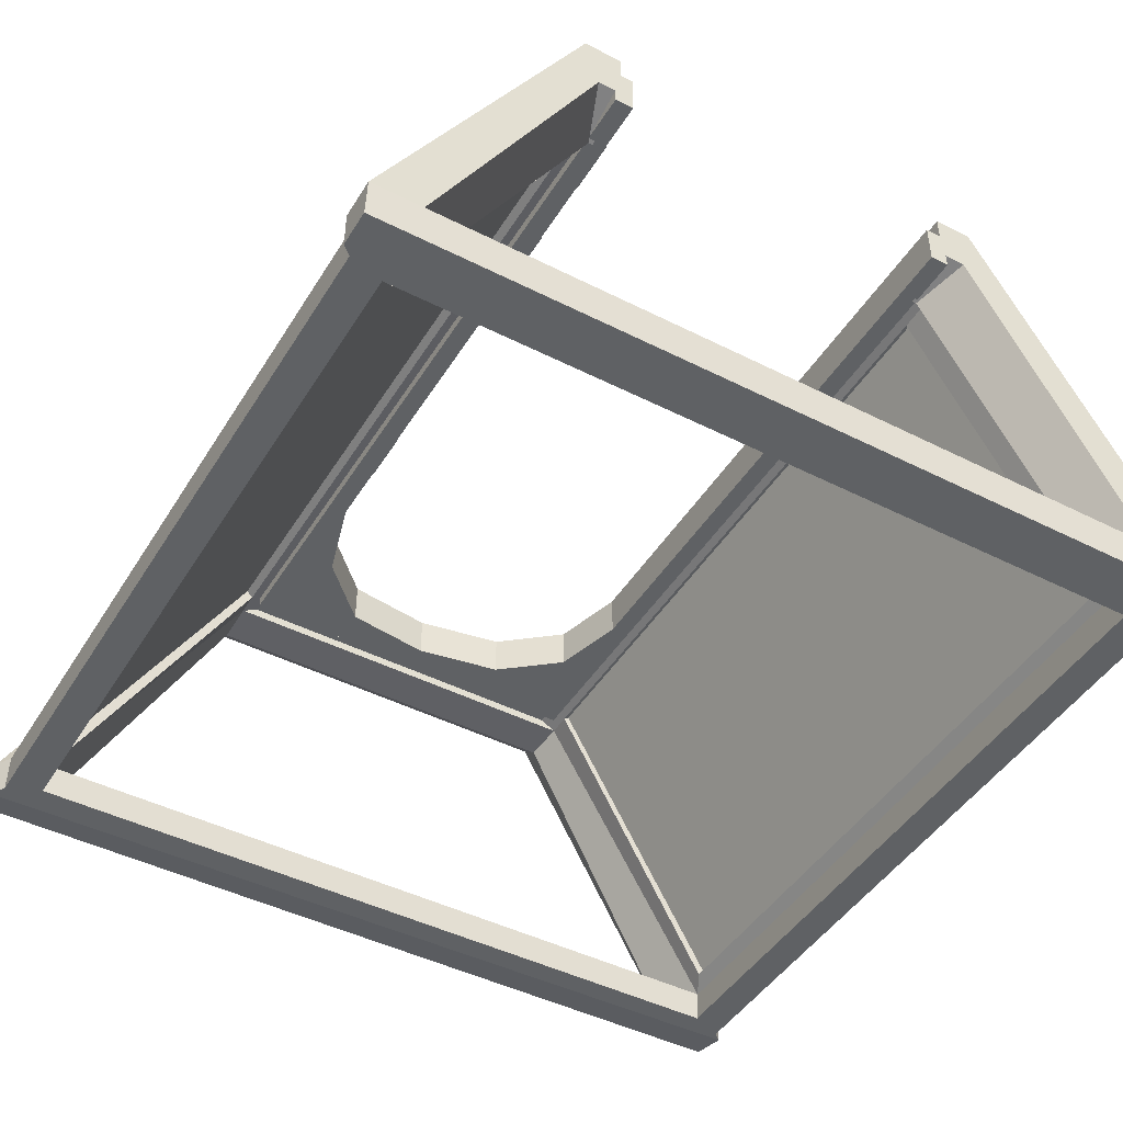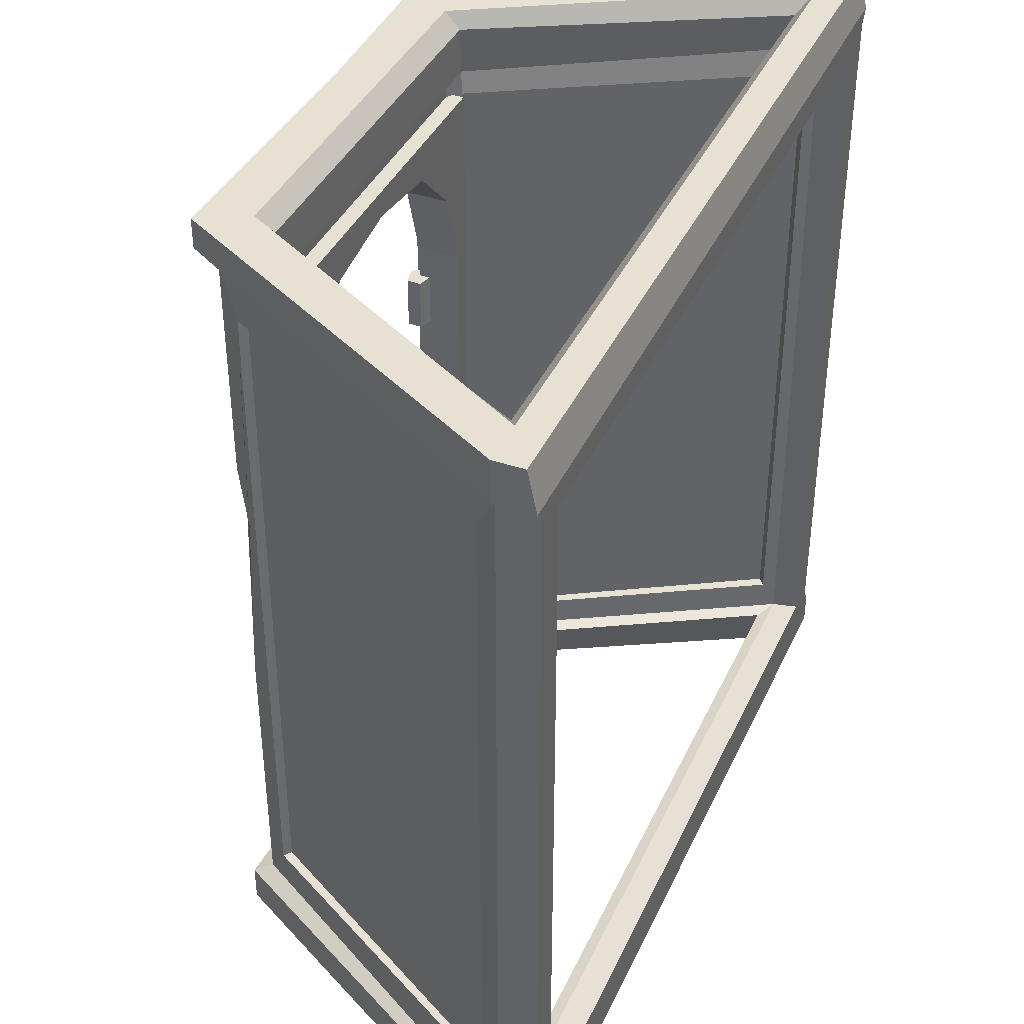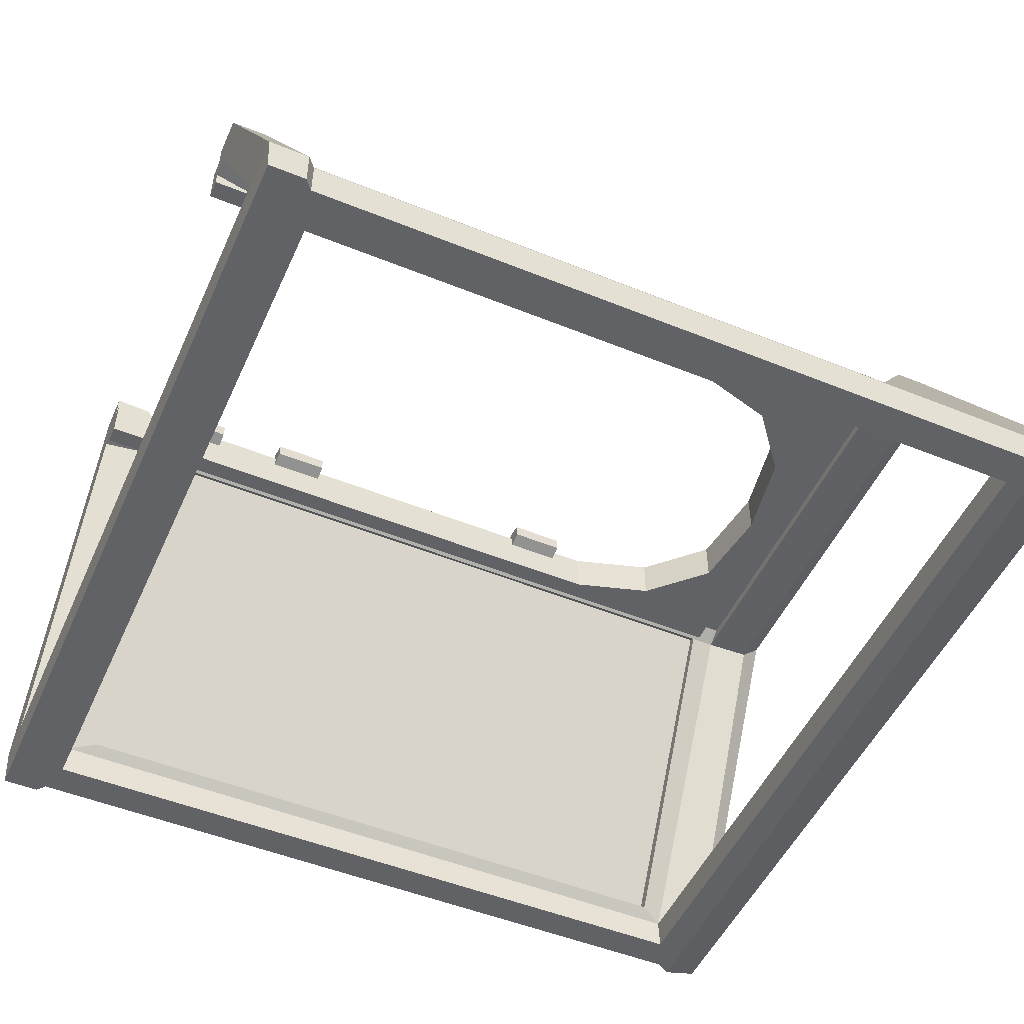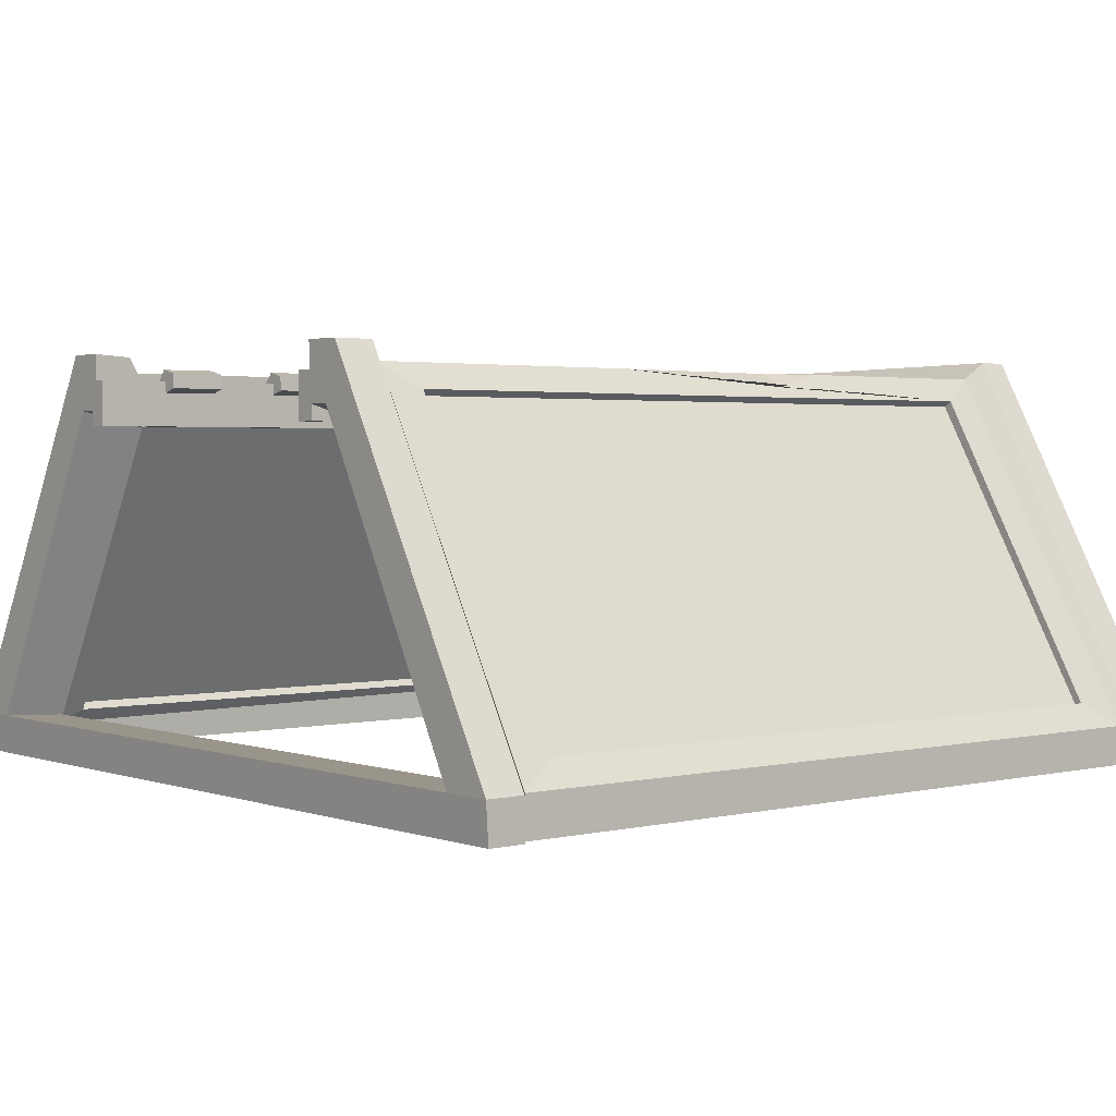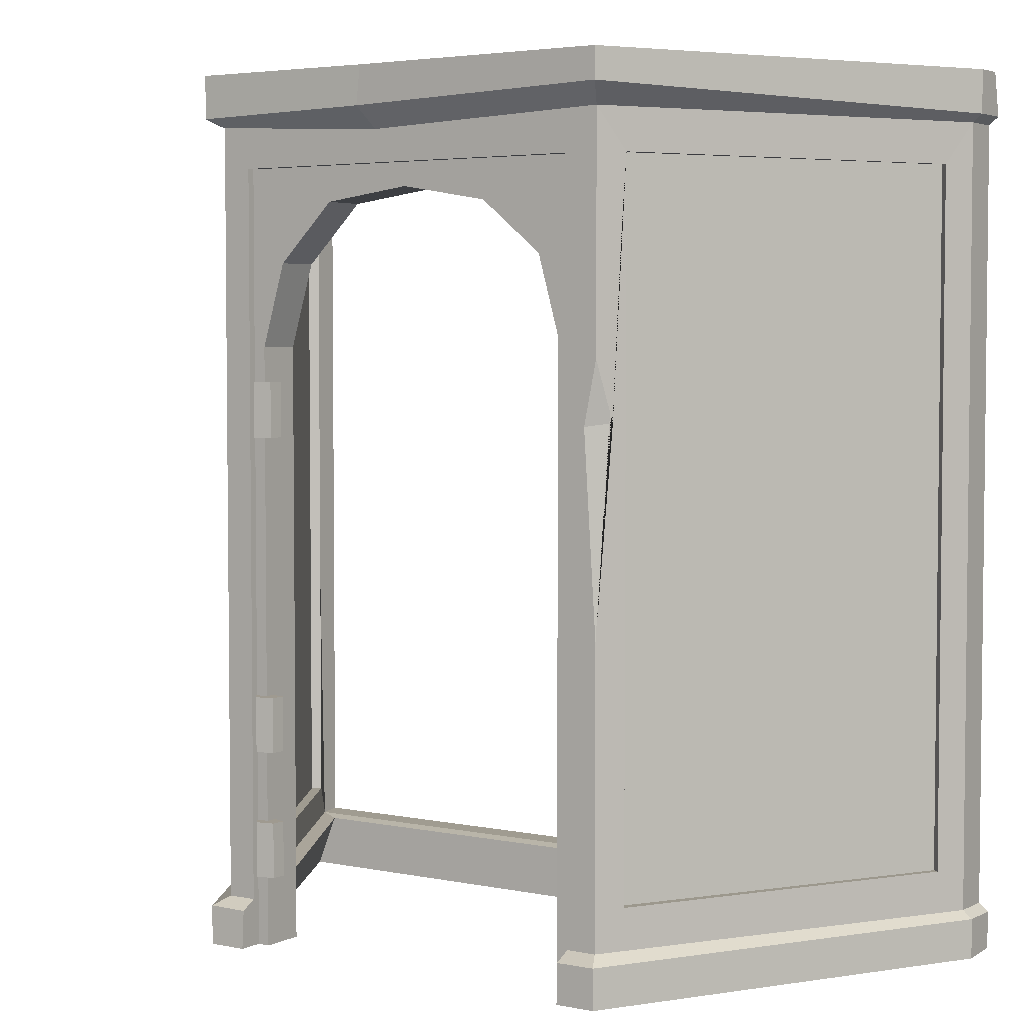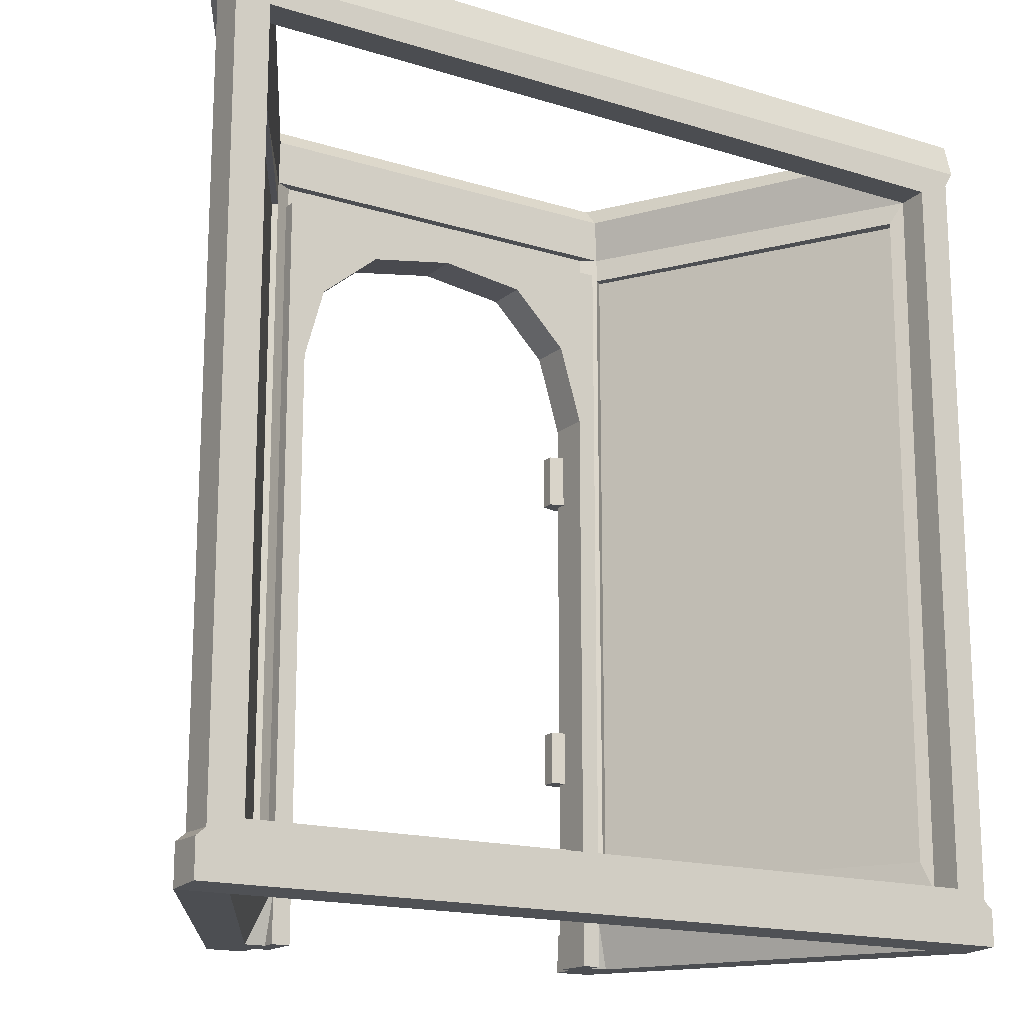
<metadata>
{"format":"obj","ext":"obj","renderer":"f3d","projection":"perspective","resolution":1024,"background":"white","views":[{"elev":-45.7,"azim":-30.2,"up":"+Z"},{"elev":39.5,"azim":113.0,"up":"+Y"},{"elev":-50.6,"azim":66.1,"up":"+Z"},{"elev":2.3,"azim":50.3,"up":"+Z"},{"elev":3.9,"azim":33.9,"up":"+Y"},{"elev":-16.6,"azim":147.7,"up":"+Y"}]}
</metadata>
<code>
v 69.17 2e-06 104.1
v 179.8 2e-06 104.1
v 69.17 224.7 104.1
v 179.8 224.7 104.1
v 124.5 224.7 104.1
v 74.7 -1e-06 104.1
v 174.3 2e-06 104.1
v 74.7 173.2 104.1
v 124.5 217 104.1
v 174.3 176.3 104.1
v 81.7 196.8 104.1
v 98.46 213.6 104.1
v 150.5 212.6 104.1
v 168.3 198 104.1
v 74.7 173.2 91.19
v 81.7 196.8 91.19
v 69.17 224.7 91.19
v 124.5 217 91.19
v 150.5 212.6 91.19
v 179.8 224.7 91.19
v 124.5 224.7 91.19
v 74.7 -1e-06 91.19
v 69.17 2e-06 91.19
v 174.3 176.3 91.19
v 174.3 2e-06 91.19
v 179.8 2e-06 91.19
v 98.46 213.6 91.19
v 168.3 198 91.19
v 241.3 23.94 9.068
v 189.4 23.94 98.79
v 241.3 224.7 9.068
v 189.4 224.7 98.79
v 236.3 224.7 5.798
v 184.5 224.7 95.52
v 236.3 23.94 5.798
v 184.5 23.94 95.52
v 7.827 23.94 9.068
v 59.73 23.94 98.79
v 7.827 224.7 9.068
v 59.73 224.7 98.79
v 12.87 224.7 5.798
v 64.66 224.7 95.52
v 12.87 23.94 5.798
v 64.66 23.94 95.52
v 62.48 13.57 106.3
v 187.5 13.57 106.3
v 62.48 235.5 106.3
v 187.5 235.5 106.3
v 2.695 235.5 4.487
v 247.3 235.5 4.487
v 2.695 13.57 4.487
v 247.3 13.57 4.487
v 71.09 25.47 106.3
v 178.9 25.47 106.3
v 178.9 223.6 106.3
v 71.09 223.6 106.3
v 192.3 25.3 99.34
v 192.3 223.8 99.34
v 242.4 25.3 11.43
v 242.4 223.8 11.43
v 7.595 223.8 11.43
v 7.595 25.3 11.43
v 57.69 25.3 99.34
v 57.69 223.8 99.34
v 125 223.6 106.3
v 178.9 16.3 95.82
v 178.9 25.47 95.82
v 178.9 231.2 95.82
v 178.9 223.6 95.82
v 71.09 231.2 95.82
v 71.09 223.6 95.82
v 125 223.6 95.82
v 71.09 16.31 95.82
v 71.09 25.47 95.82
v 183.8 25.14 93.09
v 183.8 224 93.09
v 235.7 16.26 0.9864
v 234.1 25.14 4.804
v 238.1 231.2 2.842
v 234.1 224 4.806
v 11.89 231.2 2.841
v 14.33 16.27 0.9854
v 15.91 25.15 4.803
v 15.91 224 4.805
v 66.21 25.15 93.06
v 66.21 224 93.06
v 59.84 237.8 111.5
v 0 240 4.487
v 59.84 250 111.5
v 0 250 4.487
v 190.2 241.3 111.5
v 190.2 250 111.5
v 250 237.8 4.487
v 250 250 4.487
v 0 11.3 4.487
v 250 11.3 4.487
v 250 2e-06 4.487
v 0 2e-06 4.487
v 190.2 11.3 111.5
v 190.2 2e-06 111.5
v 59.84 11.3 111.5
v 59.84 2e-06 111.5
v 187.5 96.09 106.3
v 187.5 170.2 106.3
v 190.3 153.5 102.3
v 183.9 152.5 106.3
v 57.69 99.49 99.34
v 57.69 158 99.34
v 59.72 137.8 102.3
v 59.5 138.2 98.03
v 116.2 232.7 106.3
v 112.7 239 110.1
v 113.9 250 110.1
v 67.11 250 97.49
v 13.45 250 4.283
v 182.9 250 97.49
v 236.6 250 4.283
v 247.3 13.57 -6.862
v 237.4 16.37 -6.862
v 237.4 231.1 -6.862
v 247.3 235.5 -6.862
v 2.695 235.5 -6.862
v 12.64 231.1 -6.862
v 12.64 16.37 -6.862
v 2.695 13.57 -6.862
v 0 240 -6.862
v 250 237.8 -6.862
v 0 250 -4.284
v 250 250 -4.284
v 0 11.3 -6.862
v 250 11.3 -6.862
v 250 0.7201 -6.862
v 0 0.7201 -6.862
v 66.21 16.31 93.06
v 183.8 16.3 93.09
v 183.8 231.2 93.09
v 66.21 231.2 93.06
v 21.15 15.53 4.33
v 69.83 15.57 90.85
v 180.1 15.56 90.87
v 228.9 15.53 4.331
v 63.85 2e-06 95.47
v 186.1 2e-06 95.47
v 14.82 2e-06 4.487
v 235.2 2e-06 4.487
v 21.29 244.7 8.519
v 228.7 244.7 8.52
v 183.4 244.7 93.23
v 66.56 244.7 93.21
v 71.09 13.57 106.3
v 71.09 10.94 110.8
v 71.09 2e-06 111.5
v 71.09 15.57 90.85
v 71.09 2e-06 95.47
v 178.9 13.57 106.3
v 178.9 11.14 111.2
v 178.9 2e-06 111.5
v 178.9 15.56 90.87
v 178.9 2e-06 95.47
v 78.91 147.4 102.1
v 73.92 147.4 100.6
v 70.61 147.4 103.9
v 73.56 147.4 107.5
v 78.69 147.4 106.3
v 78.91 163.3 102.1
v 73.92 163.3 100.6
v 70.61 163.3 103.9
v 73.56 163.3 107.5
v 78.69 163.3 106.3
v 75.14 147.4 104.1
v 75.14 163.3 104.1
v 78.91 56.99 102.1
v 73.92 56.99 100.6
v 70.61 56.99 103.9
v 73.56 56.99 107.5
v 78.69 56.99 106.3
v 78.91 72.85 102.1
v 73.92 72.85 100.6
v 70.61 72.85 103.9
v 73.56 72.85 107.5
v 78.69 72.85 106.3
v 75.14 56.99 104.1
v 75.14 72.85 104.1
v 78.91 20.68 102.1
v 73.92 20.68 100.6
v 70.61 20.68 103.9
v 73.56 20.68 107.5
v 78.69 20.68 106.3
v 78.91 36.54 102.1
v 73.92 36.54 100.6
v 70.61 36.54 103.9
v 73.56 36.54 107.5
v 78.69 36.54 106.3
v 75.14 20.68 104.1
v 75.14 36.54 104.1
f 15 17 16
f 18 21 20 19
f 22 23 17 15
f 20 26 25 24
f 17 21 18 27
f 20 28 19
f 17 27 16
f 20 24 28
f 8 15 16 11
f 9 18 19 13
f 4 20 21 5
f 6 22 15 8
f 3 17 23 1
f 1 23 22 6
f 10 24 25 7
f 7 25 26 2
f 2 26 20 4
f 12 27 18 9
f 5 21 17 3
f 13 19 28 14
f 11 16 27 12
f 14 28 24 10
f 8 11 3
f 9 13 4 5
f 6 8 3 1
f 4 10 7 2
f 3 12 9 5
f 4 13 14
f 3 11 12
f 4 14 10
f 30 29 31 32
f 34 33 35 36
f 38 40 39 37
f 42 44 43 41
f 70 72 71
f 86 71 74 85
f 69 76 75 67
f 135 75 78 77
f 77 78 80 79
f 79 80 76 136
f 81 84 83 82
f 82 83 85 134
f 137 86 84 81
f 68 69 72
f 68 72 70
f 46 54 155
f 46 103 106 55 54
f 47 56 65
f 47 45 53 56
f 48 104 105 58
f 46 52 59 57
f 52 50 60 59
f 50 48 58 60
f 49 51 62 61
f 51 45 63 62
f 45 47 109
f 47 49 61 64
f 48 65 55
f 65 111 47
f 45 150 53
f 55 69 67 54
f 56 71 72 65
f 53 74 71 56
f 57 75 76 58
f 59 78 75 57
f 118 119 120 121
f 60 80 78 59
f 58 76 80 60
f 122 123 124 125
f 62 83 84 61
f 63 85 83 62
f 110 85 63 107
f 61 84 86 64
f 65 72 69 55
f 121 120 123 122
f 125 124 119 118
f 88 87 89 90
f 87 112 113 89
f 91 93 94 92
f 127 126 128 129
f 130 131 132 133
f 96 99 100 97
f 99 156 157 100
f 101 95 98 102
f 49 47 87 88
f 47 111 112 87
f 48 50 93 91
f 121 122 126 127
f 125 118 131 130
f 52 46 99 96
f 46 155 156 99
f 45 51 95 101
f 102 152 151 101
f 104 106 105
f 105 106 103
f 58 105 103 46 57
f 55 106 104 48
f 108 110 109
f 109 110 107
f 64 86 110 108
f 110 86 85
f 109 47 64 108
f 45 109 107 63
f 48 111 65
f 112 111 48 91
f 113 112 91 92
f 90 89 114 115
f 89 113 114
f 92 94 117 116
f 113 92 116 114
f 77 79 120 119
f 50 52 118 121
f 81 82 124 123
f 51 49 122 125
f 79 81 123 120
f 82 77 119 124
f 88 90 128 126
f 115 128 90
f 94 93 127 129
f 96 97 132 131
f 98 95 130 133
f 49 88 126 122
f 93 50 121 127
f 52 96 131 118
f 95 51 125 130
f 70 71 86
f 68 76 69
f 85 74 73 134
f 75 135 66 67
f 136 76 68
f 137 136 68 70
f 70 86 137
f 79 136 148 147
f 82 134 139 138
f 134 73 153 139
f 135 77 141 140
f 77 82 138 141
f 100 157 159 143
f 102 98 144 142
f 97 145 144 98 133 132
f 97 100 143 145
f 117 115 146 147
f 115 114 149 146
f 140 141 145 143
f 141 138 144 145
f 140 143 159 158
f 139 142 144 138
f 79 147 146 81
f 137 149 148 136
f 81 146 149 137
f 117 147 148 116
f 116 148 149 114
f 151 150 45 101
f 154 152 102 142
f 153 154 142 139
f 158 66 135 140
f 67 66 155 54
f 73 150 154 153
f 74 53 150 73
f 155 159 157 156
f 155 66 158 159
f 154 150 151 152
f 160 161 166 165
f 161 162 167 166
f 162 163 168 167
f 163 164 169 168
f 164 160 165 169
f 161 160 170
f 162 161 170
f 163 162 170
f 164 163 170
f 160 164 170
f 165 166 171
f 166 167 171
f 167 168 171
f 168 169 171
f 169 165 171
f 172 173 178 177
f 173 174 179 178
f 174 175 180 179
f 175 176 181 180
f 176 172 177 181
f 173 172 182
f 174 173 182
f 175 174 182
f 176 175 182
f 172 176 182
f 177 178 183
f 178 179 183
f 179 180 183
f 180 181 183
f 181 177 183
f 184 185 190 189
f 185 186 191 190
f 186 187 192 191
f 187 188 193 192
f 188 184 189 193
f 185 184 194
f 186 185 194
f 187 186 194
f 188 187 194
f 184 188 194
f 189 190 195
f 190 191 195
f 191 192 195
f 192 193 195
f 193 189 195
f 117 129 128 115
f 94 129 117

</code>
